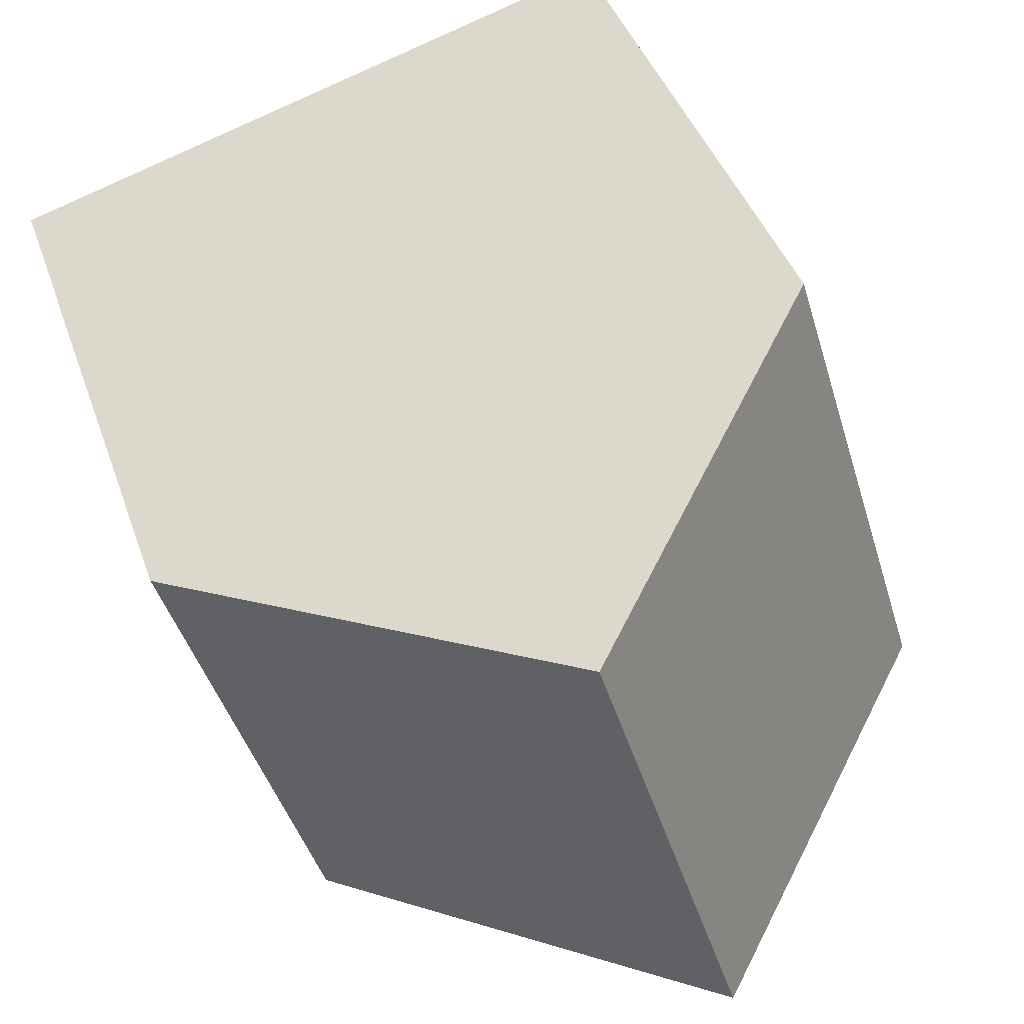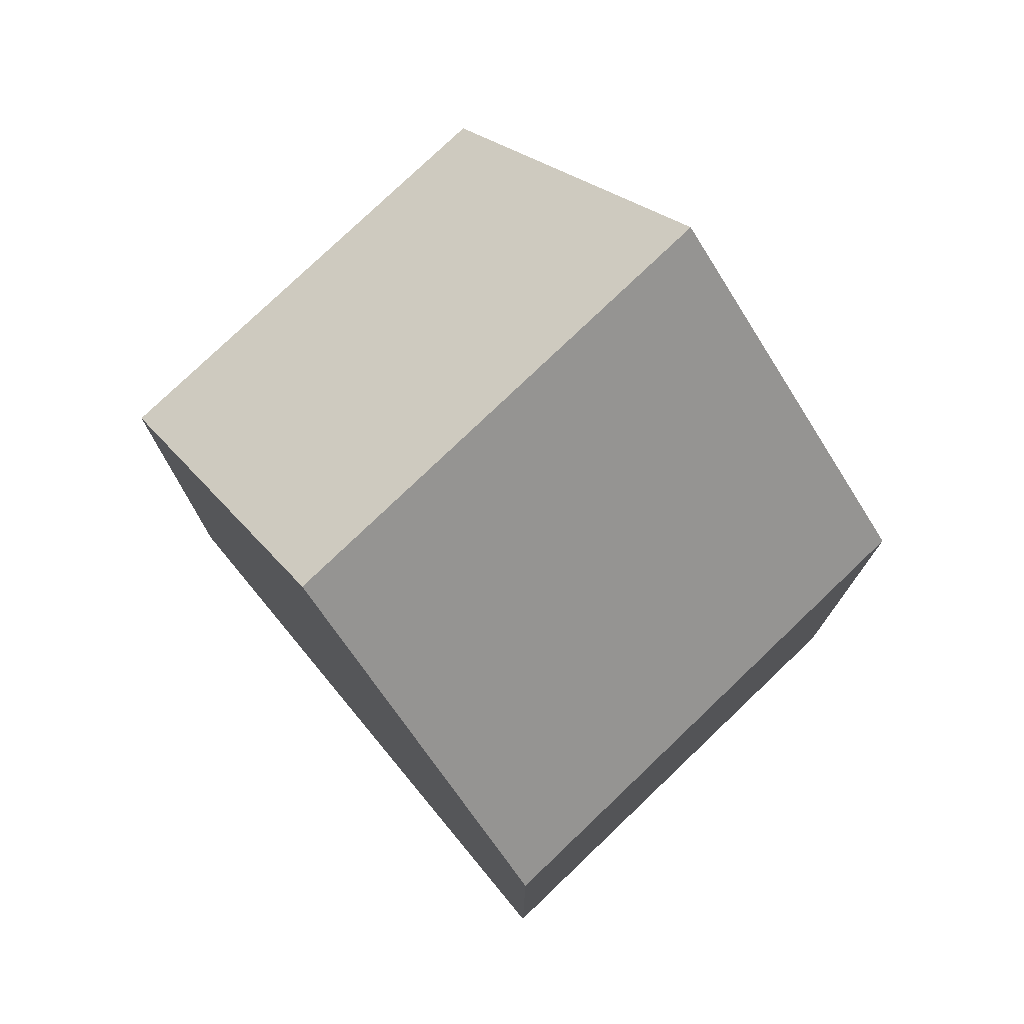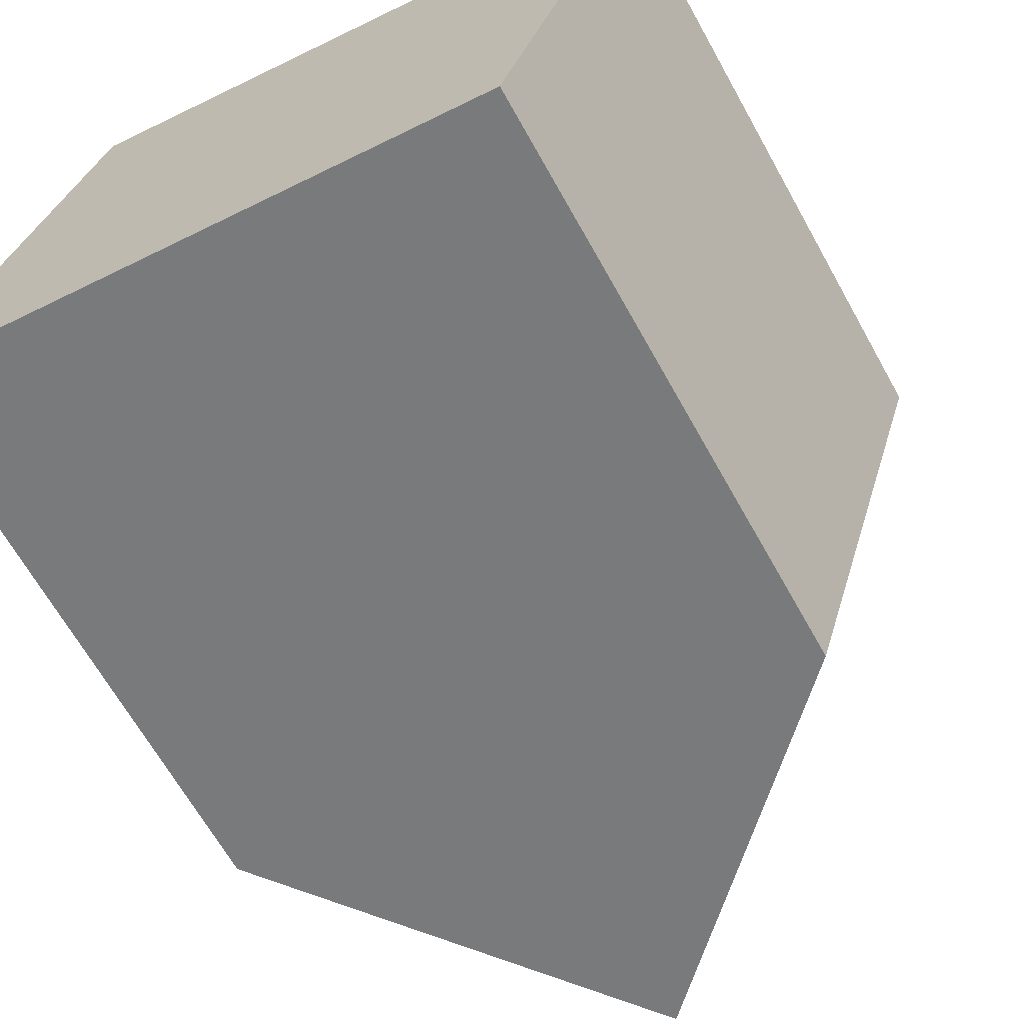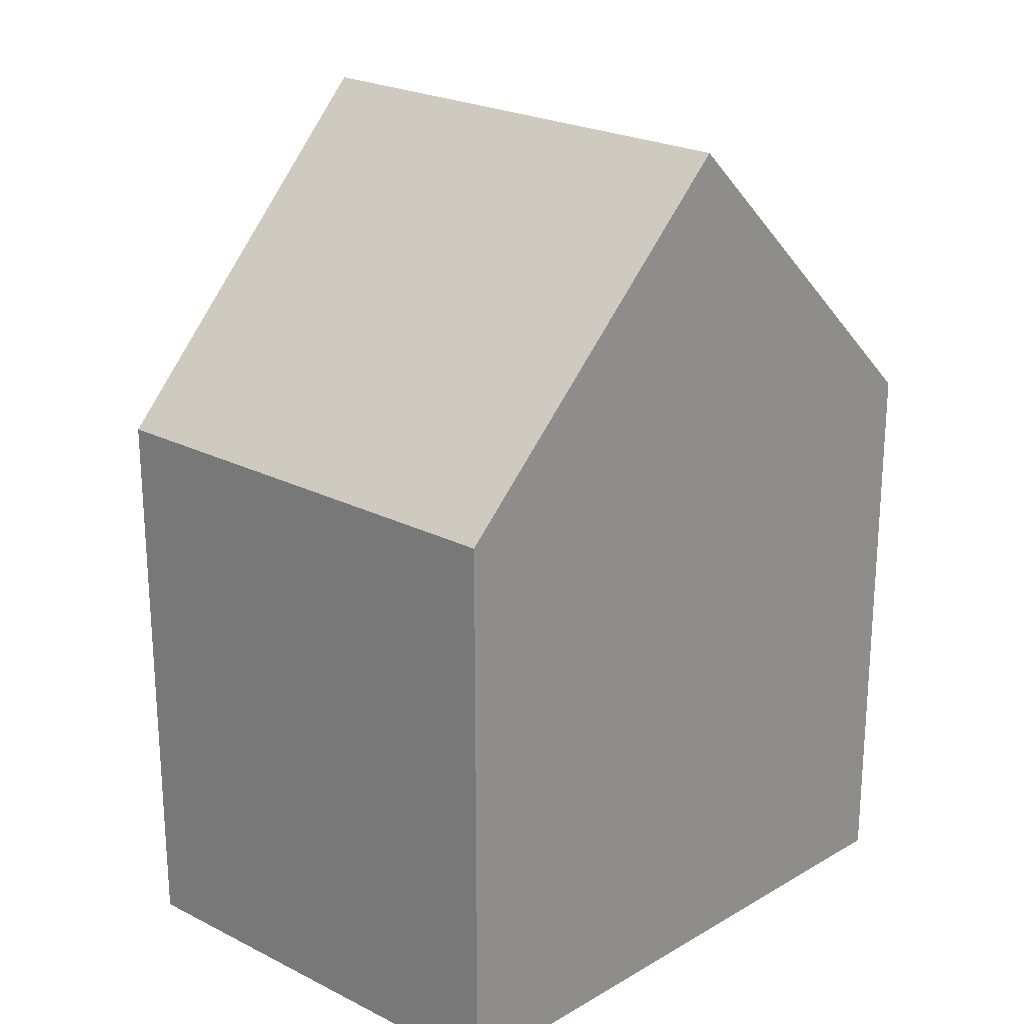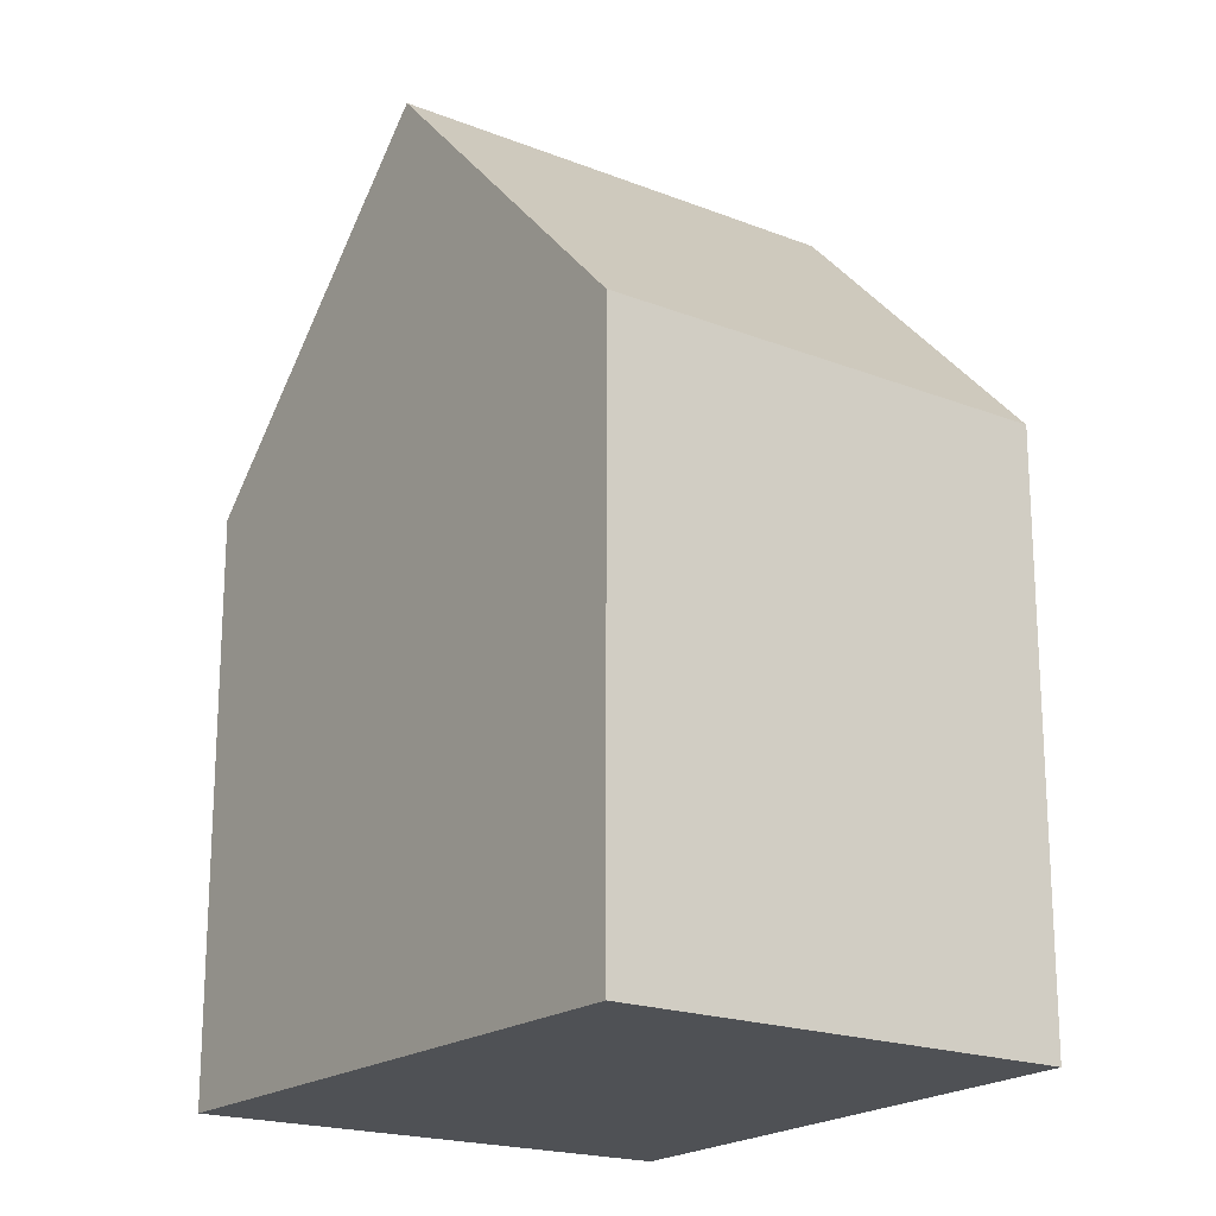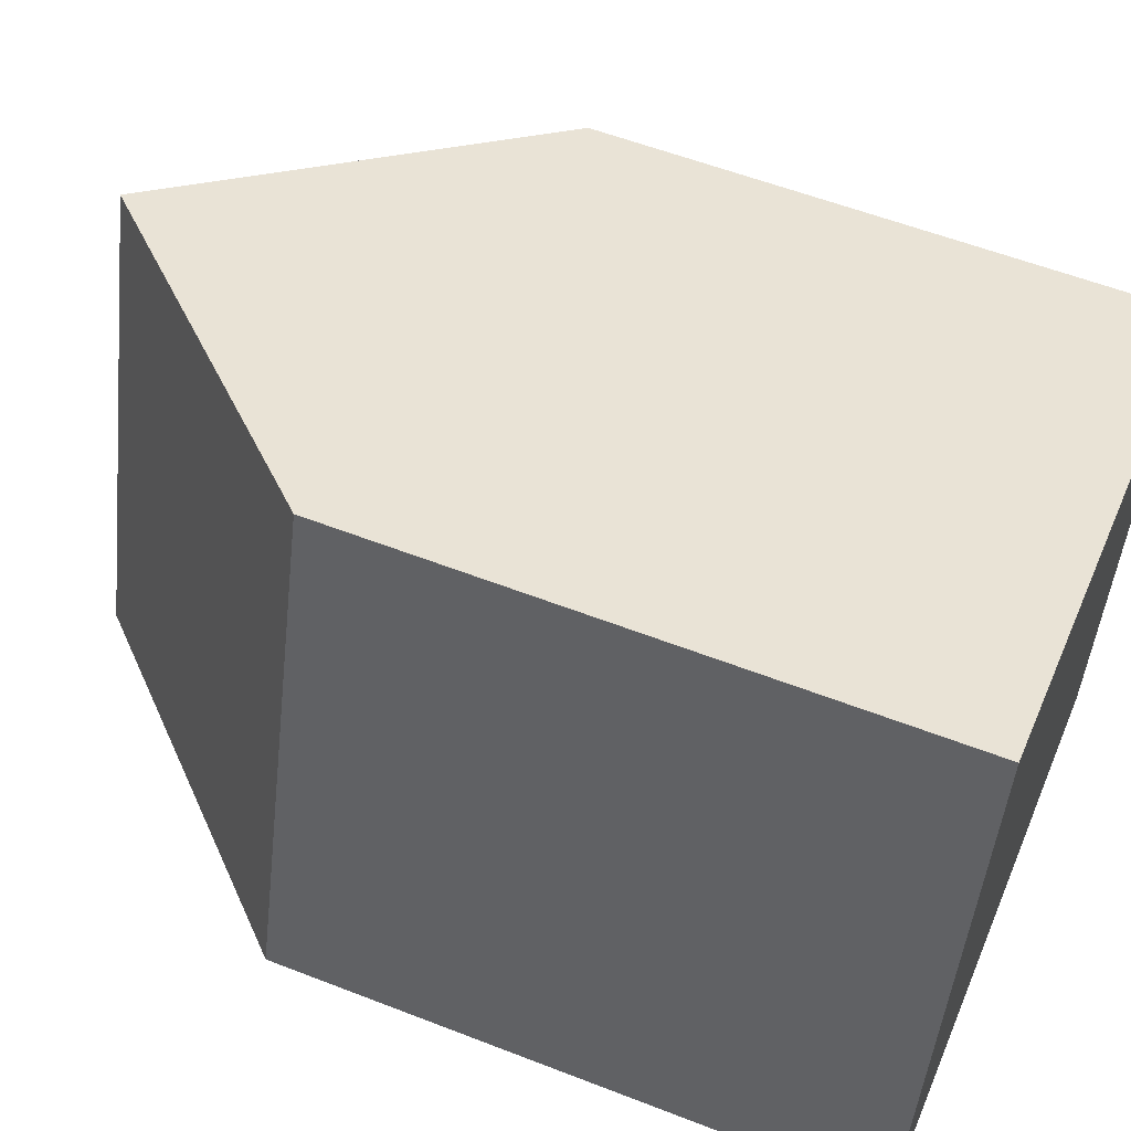
<metadata>
{"format":"obj","ext":"obj","renderer":"f3d","projection":"perspective","resolution":1024,"background":"white","views":[{"elev":41.2,"azim":161.8,"up":"+Z"},{"elev":76.9,"azim":-116.9,"up":"+Y"},{"elev":-66.2,"azim":29.2,"up":"+Z"},{"elev":23.1,"azim":147.9,"up":"+Y"},{"elev":-19.5,"azim":70.9,"up":"+Y"},{"elev":56.4,"azim":-67.8,"up":"+Z"}]}
</metadata>
<code>
v 0.07099 -0.03987 0.5958
v 0.05005 -0.03987 0.5263
v 0.05005 -0.1217 0.5263
v 0.07099 -0.1217 0.5958
v 0.1138 0.004829 0.5828
v 0.09356 0.004625 0.5165
v 0.09356 0.004625 0.5165
v 0.1371 -0.03987 0.5067
v 0.1371 -0.1217 0.5067
v 0.05005 -0.1217 0.5263
v 0.05005 -0.03987 0.5263
v 0.1566 -0.1217 0.5699
v 0.07099 -0.1217 0.5958
v 0.05005 -0.1217 0.5263
v 0.1371 -0.1217 0.5067
v 0.1138 0.004829 0.5828
v 0.07099 -0.03987 0.5958
v 0.07099 -0.1217 0.5958
v 0.1566 -0.1217 0.5699
v 0.1566 -0.03987 0.5699
v 0.1371 -0.03987 0.5067
v 0.1566 -0.03987 0.5699
v 0.1566 -0.1217 0.5699
v 0.1371 -0.1217 0.5067
f 1 2 3
f 1 3 4
f 1 5 6
f 1 6 2
f 7 8 9
f 7 9 10
f 7 10 11
f 12 13 14
f 12 14 15
f 16 17 18
f 16 18 19
f 16 19 20
f 20 8 6
f 20 6 5
f 21 22 23
f 21 23 24

</code>
